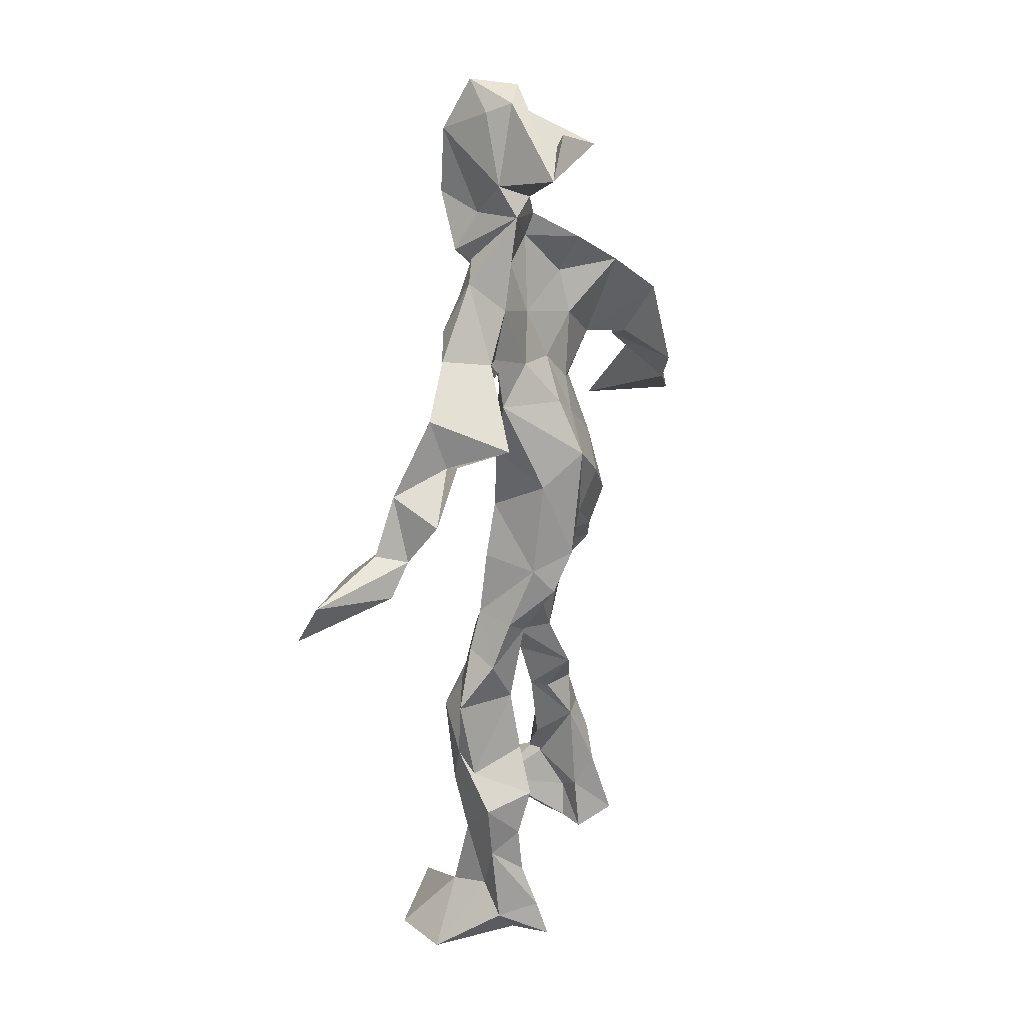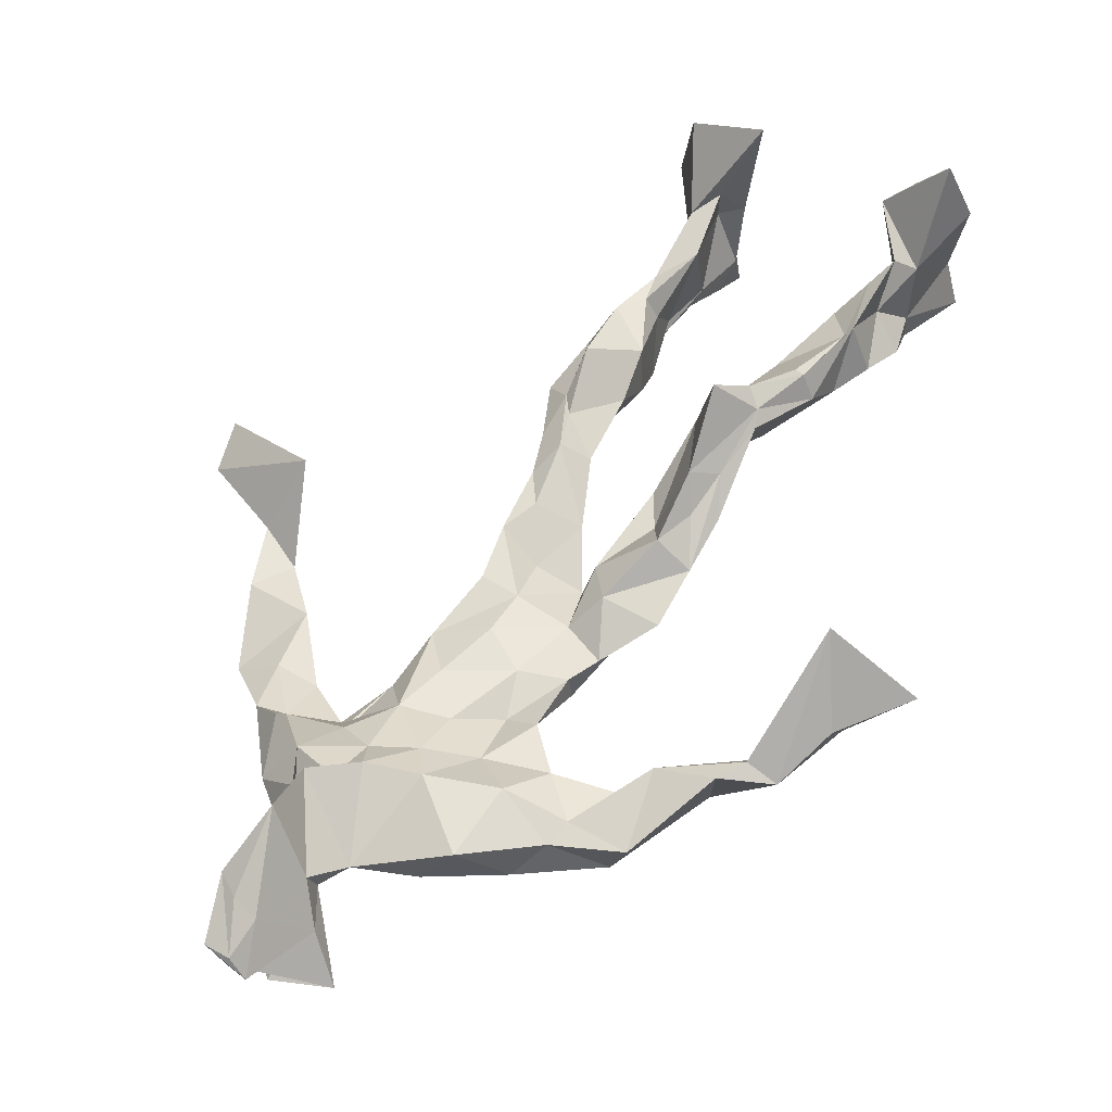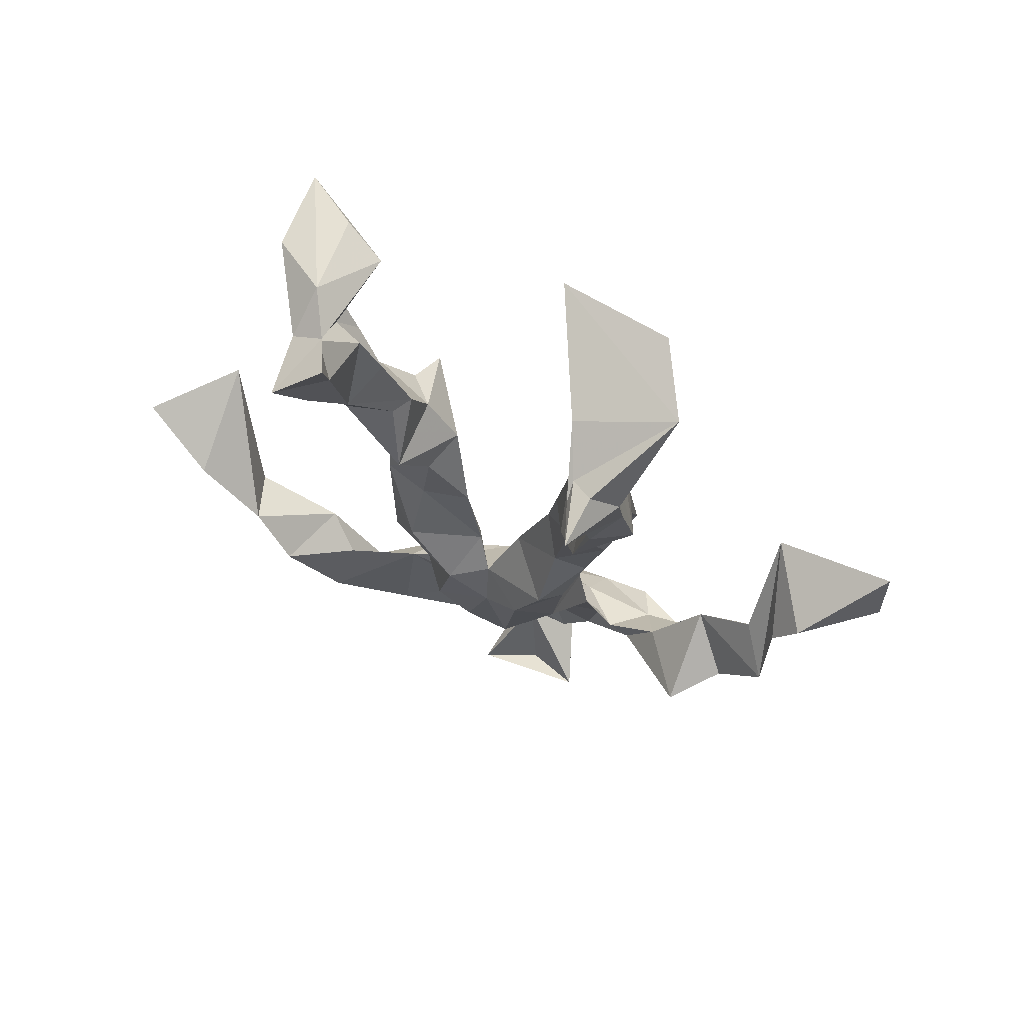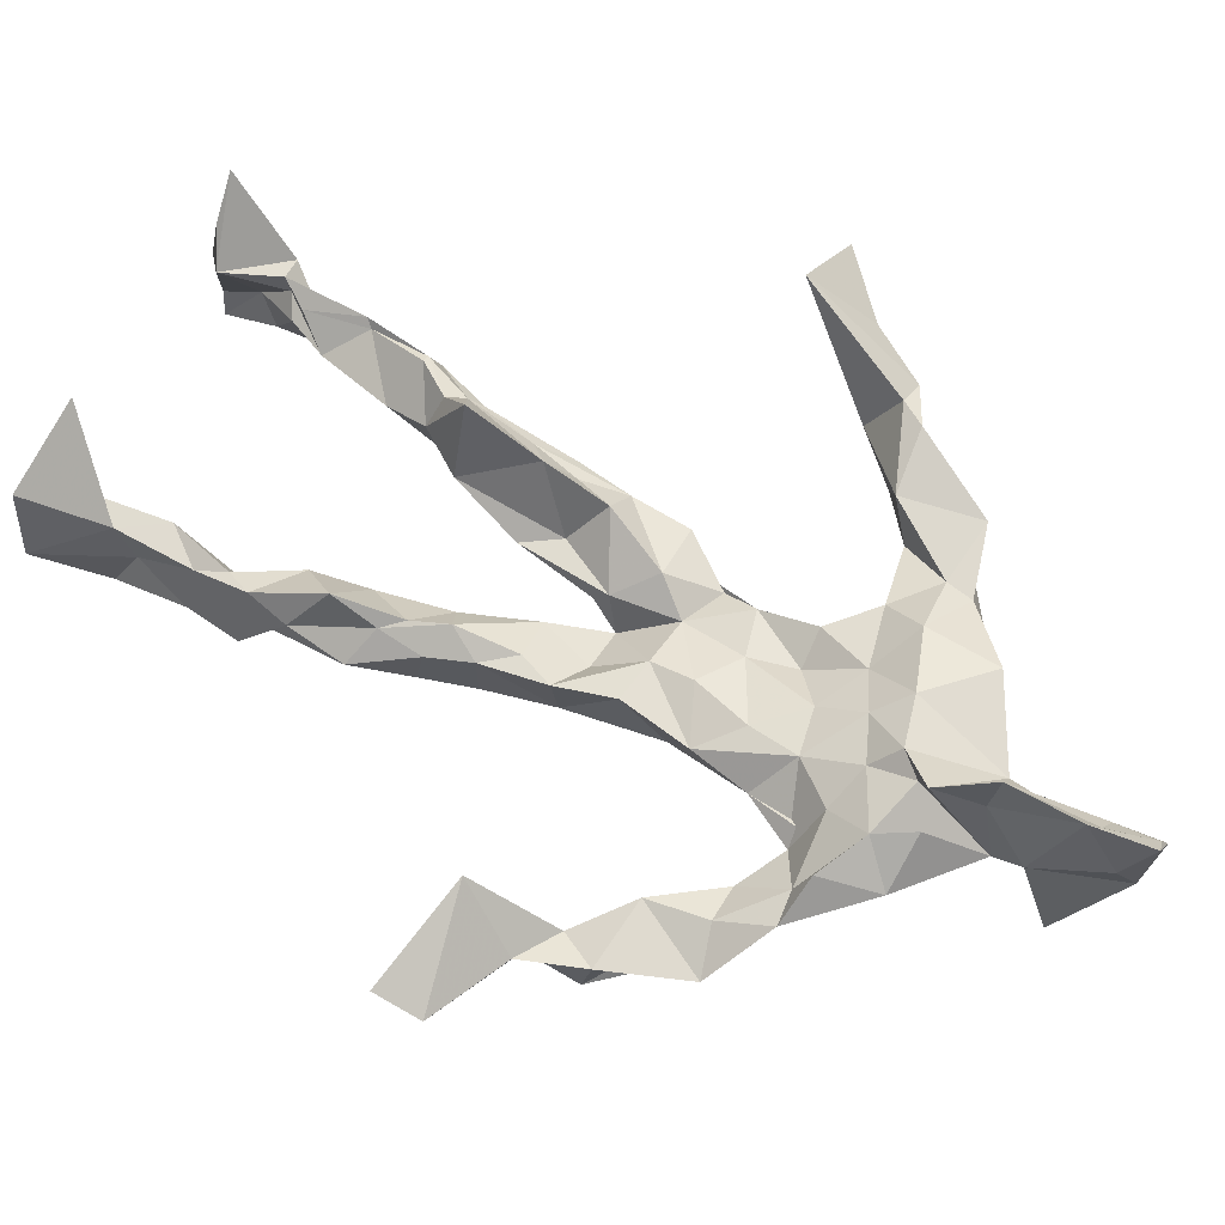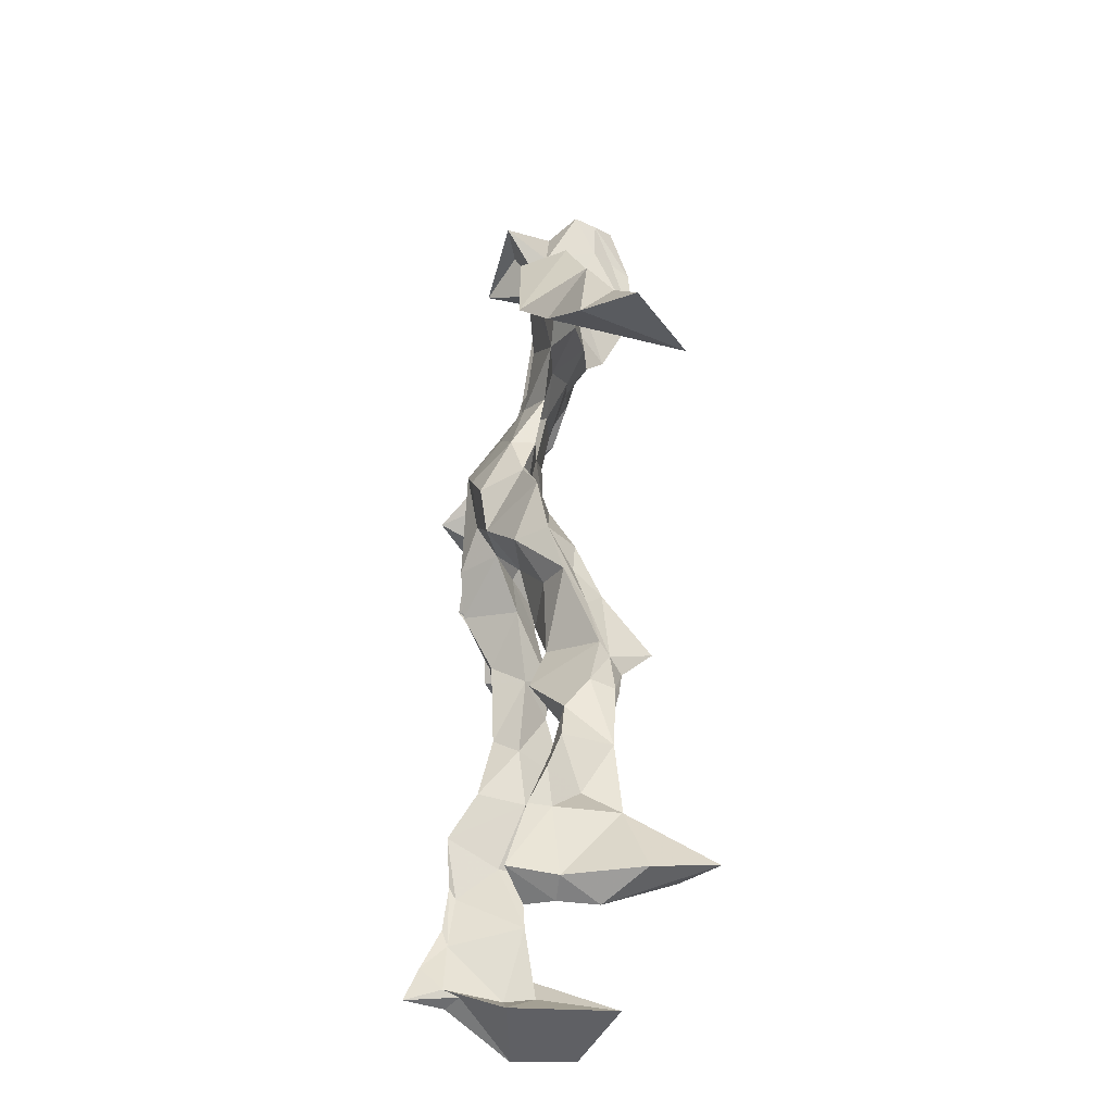
<metadata>
{"format":"obj","ext":"obj","renderer":"f3d","projection":"perspective","resolution":1024,"background":"white","views":[{"elev":28.9,"azim":137.2,"up":"+Y"},{"elev":59.1,"azim":-145.0,"up":"+Z"},{"elev":-15.7,"azim":6.2,"up":"+Z"},{"elev":52.1,"azim":123.8,"up":"+Z"},{"elev":-40.3,"azim":-82.9,"up":"+Y"}]}
</metadata>
<code>
v 0.1121 -0.5401 0.07438
v -0.1167 -0.05323 0.02402
v -0.09048 -0.1461 0.06427
v 0.1185 -0.1296 -0.02663
v -0.1314 -0.4542 0.1019
v -0.352 0.06988 0.1249
v 0.06486 0.3204 -0.03394
v 0.1166 -0.5088 -0.1009
v -0.06093 -0.4971 0.1198
v 0.1359 0.304 -0.003157
v -0.03123 0.5553 0.04841
v 0.06299 -0.01564 -0.08269
v -0.06105 -0.2988 0.05082
v 0.1085 0.3631 -0.01955
v -0.135 -0.4424 0.03124
v 0.09872 -0.08332 -0.02335
v -0.1106 -0.4484 0.07966
v -0.08552 0.3649 -0.001757
v 0.03089 0.1716 -0.00341
v -0.1109 -0.5468 0.07685
v -0.02273 0.3751 0.02541
v -0.02554 0.03486 -0.07211
v 0.03459 0.0009813 -0.038
v -0.0861 -0.2193 0.0876
v -0.1551 -0.5219 -0.01332
v -0.07376 0.268 -0.0001895
v 0.1131 -0.4714 -0.1452
v 0.03153 0.5011 0.1103
v -0.1379 -0.4384 0.006171
v 0.4046 0.07486 -0.08959
v 0.118 -0.3488 -0.06145
v -0.3075 0.01275 0.1969
v 0.1316 -0.5139 -0.1193
v 0.06466 0.05412 -0.01418
v -0.04789 -0.1932 0.1304
v -0.1798 0.2521 0.0408
v 0.0634 -0.107 -0.06565
v 0.1444 -0.4581 -0.07847
v -0.06828 -0.1204 0.07807
v -0.05295 -0.08565 0.002978
v -0.008066 0.185 -0.05292
v -0.06786 -0.2325 0.09834
v 0.0139 0.5088 0.09005
v 0.2824 0.1703 -0.08227
v 0.0713 -0.04991 -0.01617
v 0.2705 0.1502 -0.1437
v -0.1341 0.2148 0.02884
v 0.1222 -0.1786 -0.01401
v 0.3122 0.1048 -0.08329
v -0.03679 0.1602 -0.04401
v 0.01878 0.05658 -0.00518
v 0.1181 -0.4269 -0.03109
v -0.07891 -0.3044 0.03699
v -0.01777 0.5195 -0.04362
v 0.1195 -0.3677 -0.1168
v -0.04177 0.0531 -0.01322
v -0.2837 0.1603 0.1016
v -0.2692 0.1402 0.009922
v 0.09922 -0.3156 -0.1172
v -0.05987 0.01894 0.01689
v -0.09664 -0.05048 -0.01721
v -0.009455 0.5098 0.07007
v 0.0264 0.4207 -0.01284
v 0.224 0.2041 -0.1268
v -0.07313 0.3187 0.01701
v 0.07568 -0.2196 -0.03375
v -0.09462 -0.2762 0.09778
v -0.3511 0.04437 0.08815
v 0.2214 0.1946 -0.1056
v -0.0137 0.442 0.04593
v 0.06302 0.3674 0.02707
v -0.06137 -0.003252 -0.055
v -0.09403 -0.4219 0.08323
v -0.222 0.1707 0.06882
v -0.07808 0.4923 -0.03424
v -0.3328 0.1296 0.09383
v -0.08098 -0.2471 -0.0009817
v -0.1144 0.3466 0.05156
v -0.2309 0.2547 0.005688
v 0.2995 0.04591 -0.01479
v -0.0886 -0.09549 0.04844
v -0.01486 0.124 -0.08677
v -0.1199 -0.2734 0.06938
v 0.1328 -0.3478 -0.03753
v 0.1553 -0.4715 -0.03183
v -0.07629 -0.3878 0.05452
v 0.03465 0.4556 0.009306
v 0.1446 -0.3837 -0.0468
v 0.4156 0.0271 -0.06696
v 0.02744 0.4823 -0.07491
v 0.2605 0.1251 -0.0882
v -0.01724 0.2668 0.03416
v -0.01414 0.5361 0.01041
v -0.02864 -0.1959 0.04414
v -0.1041 -0.2774 0.09486
v 0.1171 -0.5246 -0.05047
v 0.002972 0.5464 0.02129
v -0.01387 0.5541 0.07195
v -0.1124 -0.1108 0.04065
v -0.02181 0.2298 -0.01531
v -0.2036 0.1943 0.02958
v -0.1225 0.01104 0.01179
v 0.01702 0.1046 -0.0003183
v -0.09043 0.06917 -0.01035
v -0.02337 -0.0347 -0.02066
v -0.1115 -0.4739 0.01348
v 0.1741 0.2931 -0.04599
v -0.1127 -0.4137 0.05772
v -0.0262 -0.01826 -0.007853
v -0.1768 0.2824 0.03784
v 0.1467 0.2317 -0.06939
v -0.08849 0.1739 0.01553
v 0.0424 0.09279 -0.0778
v 0.1291 -0.2268 0.01122
v -0.2988 0.1311 0.1049
v -0.139 -0.356 0.04129
v 0.3146 0.06383 -0.1137
v 0.1188 -0.423 -0.1233
v -0.0321 0.1285 -0.001868
v -0.1248 -0.3103 0.04251
v -0.09519 0.05762 -0.008581
v 0.0266 0.2382 -0.02845
v 0.08268 0.2626 -0.03448
v 0.1087 -0.5124 -0.1615
v -0.1143 -0.3576 0.09297
v -0.06704 0.2378 0.02216
v -0.1208 -0.5168 0.1977
v 0.09383 -0.2818 -0.02821
v 0.1099 -0.5019 -0.1184
v 0.08687 0.3298 0.02199
v -0.09077 -0.4334 0.06317
v 0.07293 0.1987 -0.03911
v -0.1137 -0.3618 0.02663
v 0.01979 0.5325 0.04752
v -0.1362 -0.525 0.03914
v 0.08384 -0.2691 -0.08146
v -0.1133 0.2652 0.05584
v -0.4041 0.007565 0.154
v -0.118 -0.4946 0.04506
v 0.2122 -0.5383 -0.05858
v -0.1074 -0.5366 0.03145
v -0.1096 -0.3498 0.08486
v 0.1402 -0.5049 -0.05662
v -0.05124 0.0839 -0.07566
v 0.1035 -0.1568 -0.006519
v 0.02888 0.2919 0.02676
v 0.1549 -0.1953 -0.04677
v 0.01642 0.3545 0.008963
v 0.05912 -0.1333 -0.0247
v 0.07004 0.1341 -0.02376
v -0.07752 -0.05166 0.04941
v 0.07075 0.2782 -0.00191
v 0.03425 0.4228 0.1129
v -0.07723 -0.1008 0.01394
v 0.2348 0.2535 -0.09256
v -0.08636 0.1108 -0.02434
v -0.02659 -0.1235 -0.002225
v 0.1178 -0.4441 -0.1164
v -0.05942 -0.1862 0.0146
v -0.2486 0.2548 0.06095
v 0.08399 -0.009718 -0.01966
v -0.2969 0.09268 0.04593
v 0.08575 -0.1962 -0.06548
v 0.1555 -0.4838 -0.1189
v 0.1227 -0.3819 -0.1096
v 0.03919 0.2301 0.004317
v 0.114 0.2754 -0.06284
v -0.08169 0.1101 0.003615
v -0.1065 -0.4506 0.1015
v -0.05241 -0.245 0.0627
v -0.09388 -0.2039 0.0776
v 0.2055 0.1719 -0.06375
v -0.1485 -0.4012 0.02815
v 0.149 -0.2882 -0.0656
v 0.02677 0.4089 0.05609
v 0.1916 0.2372 -0.06226
v 0.1176 -0.141 -0.06743
v 0.1486 -0.3126 -0.02718
v 0.1388 -0.5044 -0.0211
v 0.1398 0.287 -0.03545
v -0.1567 0.3145 0.002539
v 5.3e-05 0.2908 -0.002771
v 0.006911 0.5608 0.08977
v 0.09565 0.2562 -0.05406
v 0.009864 -0.002935 -0.09601
v 0.04025 -0.04752 -0.09625
v 0.01271 0.3187 0.05553
v -0.01894 -0.00563 -0.04923
v -0.03262 0.4024 0.02155
v 0.152 -0.2653 -0.03991
v -0.01297 0.2141 0.008295
v 0.2867 0.09879 -0.1106
v 0.1527 -0.393 -0.1028
v -0.08855 -0.5144 0.1521
v -0.1479 -0.5293 0.1293
v -0.05308 0.1764 -0.009408
v 0.0931 -0.08593 -0.07198
v 0.0486 0.362 0.07239
v -0.01482 0.4307 0.009472
v 0.08715 -0.1173 -0.001414
v 0.1671 0.2138 -0.1515
v -0.04279 0.2981 0.05852
v 0.1584 -0.3253 -0.1019
v 0.03045 0.3437 0.04652
v -0.04204 0.4702 0.01108
v -0.05644 0.1901 -0.01333
v 0.2047 -0.5464 0.01673
v -0.106 -0.5374 -0.001098
v 0.01997 -0.06095 -0.02984
v -0.07922 0.04404 -0.0603
f 67 142 13
f 184 167 111
f 120 53 133
f 10 130 180
f 59 165 31
f 64 69 46
f 122 41 100
f 144 82 22
f 149 163 66
f 51 150 103
f 11 183 97
f 128 114 66
f 6 32 76
f 45 200 16
f 51 161 34
f 179 96 1
f 134 97 183
f 152 146 166
f 189 78 202
f 92 187 202
f 34 113 150
f 91 49 44
f 151 109 60
f 139 106 131
f 102 61 2
f 44 172 91
f 141 9 20
f 81 39 151
f 91 172 46
f 135 25 141
f 210 144 22
f 196 126 112
f 65 21 182
f 30 49 80
f 161 45 16
f 12 113 34
f 202 187 189
f 116 108 125
f 18 181 78
f 180 111 176
f 101 36 74
f 20 194 127
f 89 30 80
f 64 201 69
f 13 142 86
f 119 19 191
f 112 156 168
f 182 122 100
f 41 132 82
f 198 63 175
f 197 177 37
f 2 61 99
f 131 17 139
f 46 69 44
f 206 26 100
f 79 58 160
f 96 8 140
f 73 125 169
f 24 83 95
f 124 129 27
f 88 38 193
f 7 63 14
f 84 178 128
f 208 139 141
f 177 147 163
f 72 105 61
f 163 37 177
f 182 7 122
f 186 12 197
f 59 203 55
f 164 140 33
f 94 40 39
f 48 145 114
f 92 126 191
f 17 169 9
f 11 62 98
f 9 5 127
f 96 140 1
f 65 26 181
f 36 137 110
f 15 108 173
f 101 47 36
f 93 90 75
f 33 8 124
f 199 70 205
f 198 70 189
f 5 15 135
f 172 44 155
f 153 62 70
f 39 24 35
f 165 55 158
f 13 170 67
f 157 40 94
f 151 39 40
f 191 166 92
f 158 143 52
f 171 83 24
f 144 50 82
f 208 141 25
f 119 103 19
f 167 14 107
f 123 122 7
f 58 101 74
f 38 140 164
f 110 78 181
f 147 48 190
f 155 44 69
f 34 150 51
f 97 90 93
f 173 116 133
f 46 172 64
f 5 9 169
f 40 109 151
f 17 9 139
f 53 77 13
f 31 84 128
f 27 193 164
f 194 9 127
f 121 72 102
f 171 99 159
f 148 182 21
f 137 78 110
f 135 15 25
f 210 156 144
f 3 24 39
f 152 166 184
f 56 104 60
f 84 31 52
f 132 113 82
f 207 1 140
f 23 188 209
f 171 3 99
f 87 63 199
f 56 103 119
f 125 120 116
f 32 115 76
f 4 16 200
f 99 61 154
f 6 76 68
f 60 2 151
f 160 36 110
f 66 114 145
f 187 198 189
f 192 46 44
f 129 143 158
f 112 126 47
f 148 7 182
f 169 125 108
f 53 13 133
f 117 89 80
f 86 17 131
f 159 77 171
f 129 96 143
f 191 196 119
f 53 120 77
f 137 47 126
f 10 180 107
f 93 205 11
f 22 82 185
f 196 191 126
f 2 99 3
f 149 209 37
f 170 42 67
f 210 72 121
f 11 97 93
f 197 12 16
f 145 48 200
f 143 96 179
f 69 201 155
f 204 130 63
f 118 193 27
f 49 91 80
f 147 174 163
f 158 52 165
f 184 166 132
f 189 70 199
f 55 118 158
f 32 162 115
f 167 123 7
f 13 86 133
f 62 205 70
f 118 55 193
f 189 63 21
f 136 163 174
f 135 20 195
f 50 100 41
f 181 26 47
f 192 80 46
f 33 124 164
f 4 200 48
f 206 50 156
f 29 106 25
f 65 181 18
f 60 109 56
f 18 21 65
f 45 23 209
f 3 39 81
f 22 185 188
f 207 85 1
f 128 178 114
f 176 172 155
f 195 5 135
f 195 127 5
f 198 187 204
f 88 203 178
f 134 87 97
f 111 167 201
f 12 161 16
f 74 36 160
f 197 37 186
f 192 49 30
f 87 199 90
f 209 200 45
f 94 35 170
f 106 139 208
f 105 109 157
f 122 123 132
f 179 1 85
f 107 176 155
f 140 8 33
f 133 116 120
f 19 150 166
f 87 90 97
f 203 59 174
f 125 73 142
f 34 161 12
f 109 105 188
f 134 28 87
f 46 80 91
f 108 15 5
f 99 154 159
f 43 153 28
f 76 58 162
f 71 63 130
f 81 151 2
f 16 177 197
f 104 56 168
f 21 18 189
f 121 168 156
f 104 102 60
f 115 74 57
f 168 121 104
f 23 161 51
f 188 23 51
f 47 79 181
f 10 107 14
f 113 185 82
f 107 201 167
f 186 185 12
f 169 108 5
f 203 193 55
f 124 8 129
f 114 178 190
f 143 179 52
f 98 183 11
f 141 20 135
f 63 189 199
f 67 42 95
f 102 104 121
f 150 113 132
f 183 28 134
f 77 83 171
f 131 106 133
f 184 123 167
f 42 24 95
f 64 172 201
f 15 173 29
f 66 136 128
f 79 101 58
f 45 161 23
f 188 56 109
f 174 147 190
f 86 73 17
f 192 30 117
f 6 138 32
f 129 158 27
f 173 133 29
f 146 92 166
f 202 137 126
f 54 75 90
f 170 77 94
f 163 136 66
f 149 66 145
f 204 63 198
f 28 98 43
f 26 206 47
f 204 146 130
f 159 94 77
f 169 17 73
f 205 93 75
f 142 73 86
f 160 110 79
f 177 4 147
f 186 209 188
f 100 26 182
f 55 165 59
f 61 105 154
f 42 170 35
f 25 106 208
f 152 130 146
f 203 88 193
f 195 20 127
f 29 133 106
f 206 100 50
f 163 149 37
f 140 38 85
f 136 174 59
f 48 147 4
f 157 94 159
f 50 41 82
f 176 107 180
f 83 77 120
f 81 2 3
f 27 164 124
f 183 98 28
f 61 102 72
f 132 41 122
f 38 164 193
f 67 95 142
f 80 192 117
f 178 84 88
f 13 77 170
f 199 54 90
f 198 153 70
f 123 184 132
f 188 72 22
f 115 57 76
f 19 103 150
f 74 162 58
f 71 14 63
f 52 85 88
f 62 11 205
f 153 175 28
f 196 168 119
f 89 117 30
f 174 190 203
f 114 190 48
f 198 175 153
f 103 56 51
f 57 58 76
f 119 168 56
f 56 188 51
f 148 63 7
f 31 165 52
f 157 109 40
f 152 180 130
f 68 138 6
f 207 140 85
f 36 47 137
f 132 166 150
f 176 111 172
f 75 54 199
f 42 35 24
f 85 52 179
f 159 154 157
f 68 162 32
f 14 167 7
f 142 95 125
f 32 138 68
f 172 111 201
f 15 29 25
f 141 139 9
f 188 105 72
f 178 203 190
f 155 201 107
f 156 50 144
f 210 22 72
f 110 181 79
f 160 57 74
f 182 26 65
f 10 14 130
f 128 136 59
f 121 156 210
f 184 180 152
f 76 162 68
f 71 130 14
f 62 43 98
f 157 154 105
f 206 156 112
f 194 20 9
f 202 126 92
f 37 209 186
f 8 96 129
f 87 28 175
f 192 44 49
f 112 47 206
f 145 200 149
f 125 83 120
f 87 175 63
f 149 200 209
f 43 62 153
f 204 187 146
f 95 83 125
f 115 162 74
f 88 84 52
f 4 177 16
f 185 113 12
f 186 188 185
f 2 60 102
f 57 160 58
f 148 21 63
f 38 88 85
f 86 131 133
f 137 202 78
f 75 199 205
f 101 79 47
f 92 146 187
f 59 31 128
f 184 111 180
f 108 116 173
f 24 3 171
f 112 168 196
f 191 19 166
f 35 94 39
f 158 118 27
f 189 18 78

</code>
